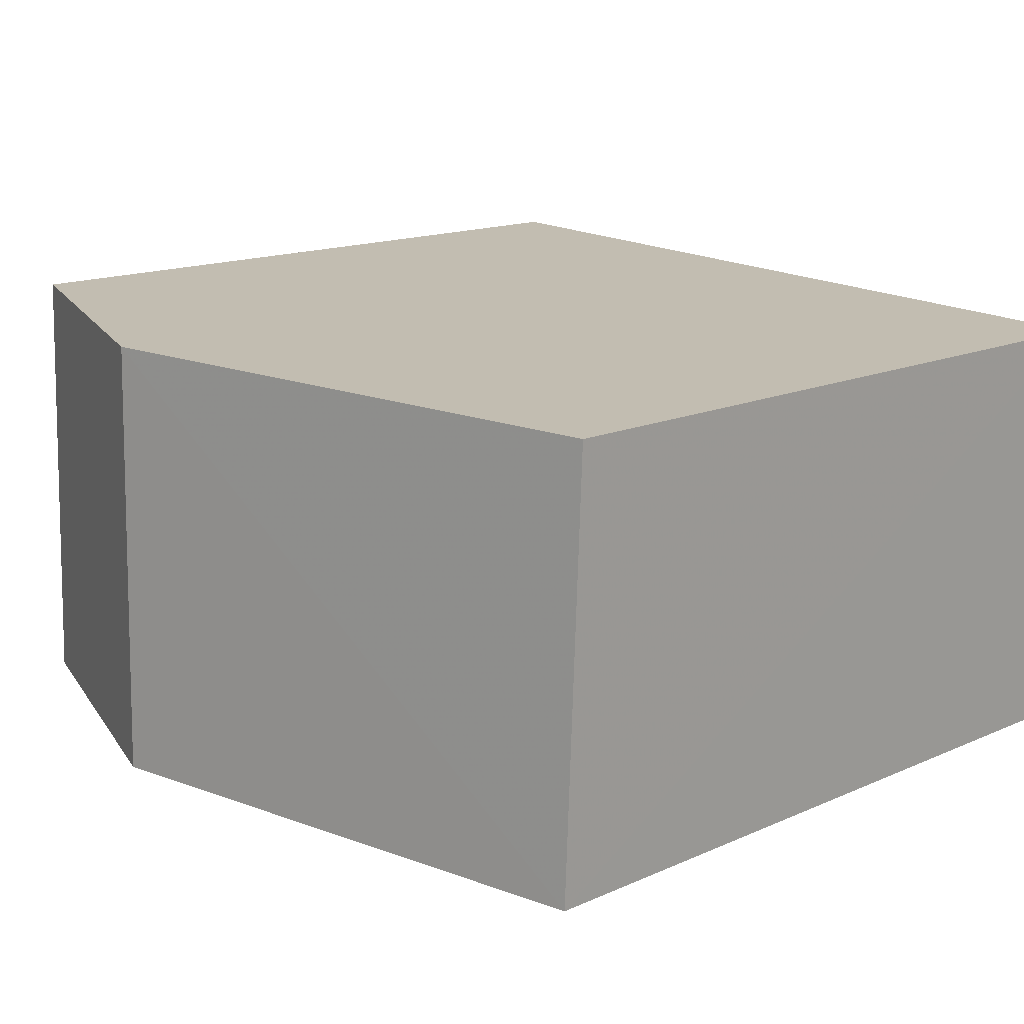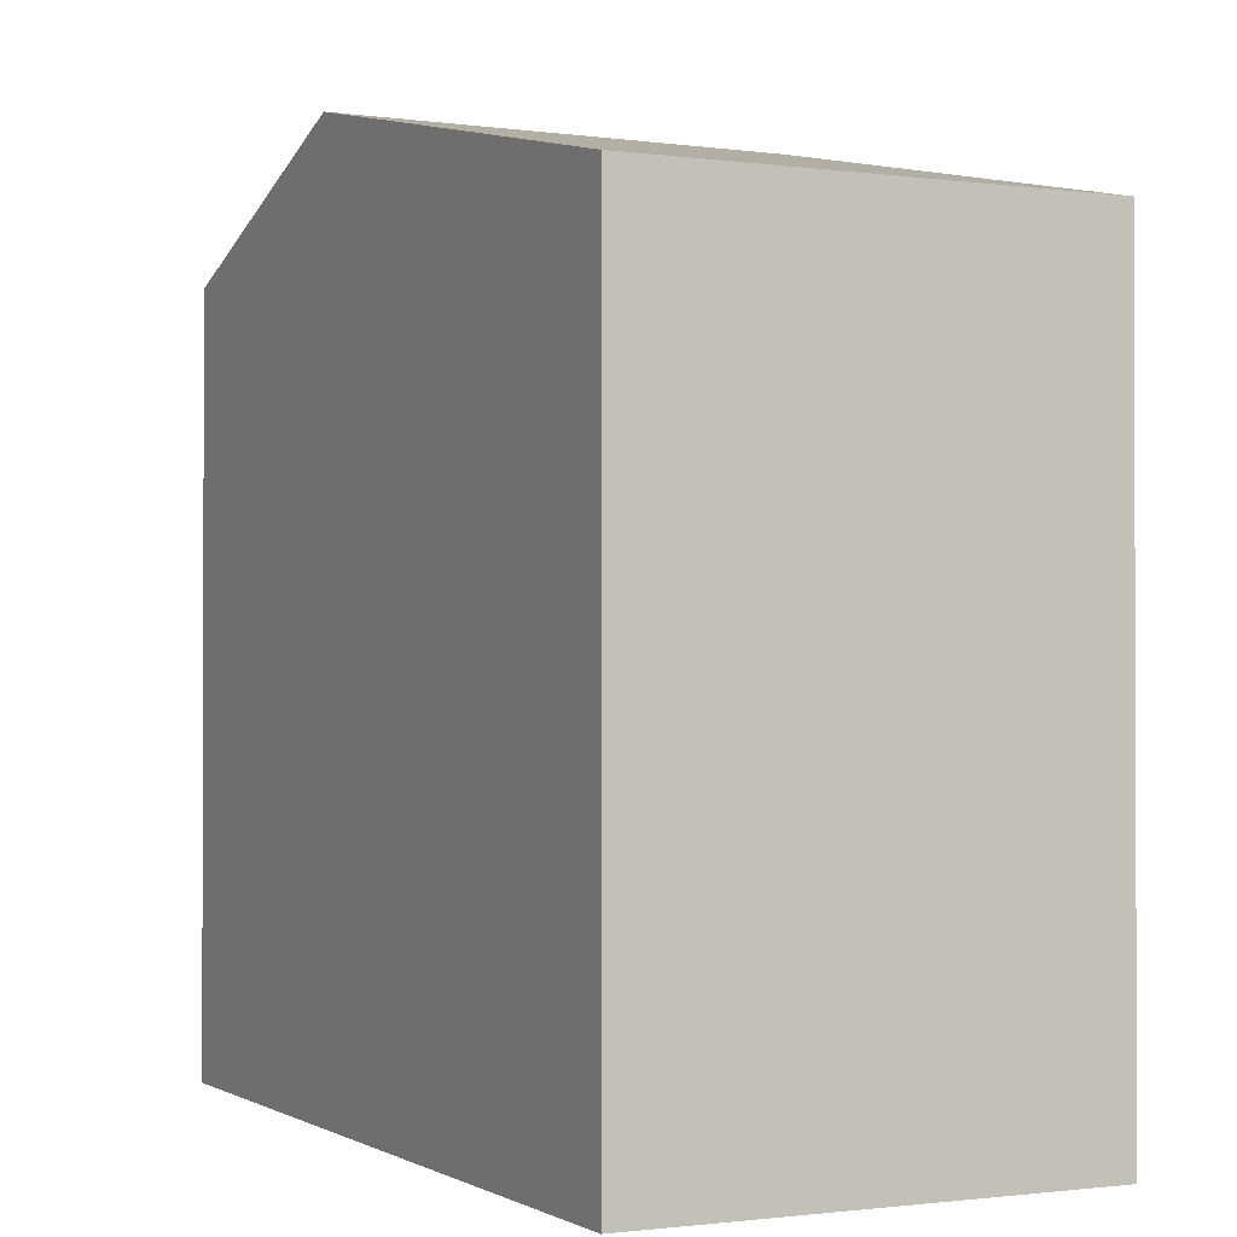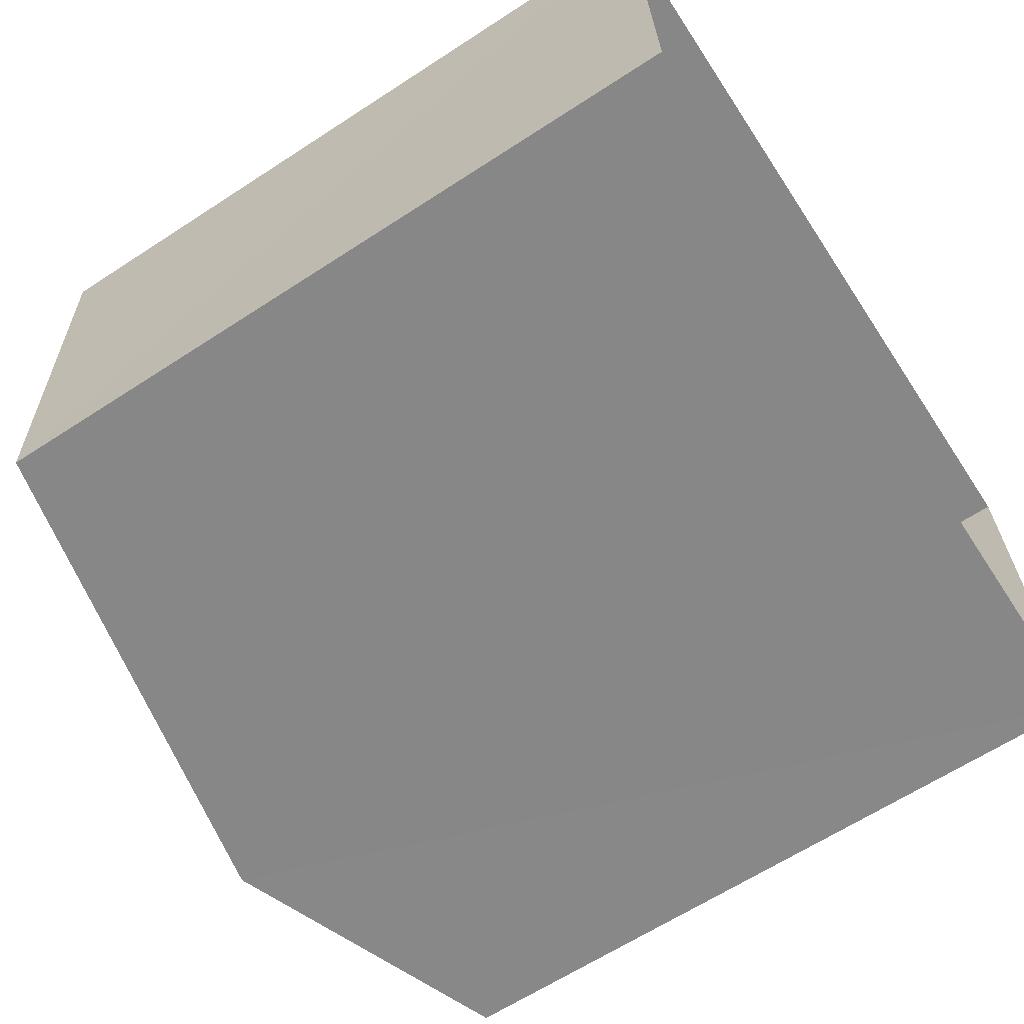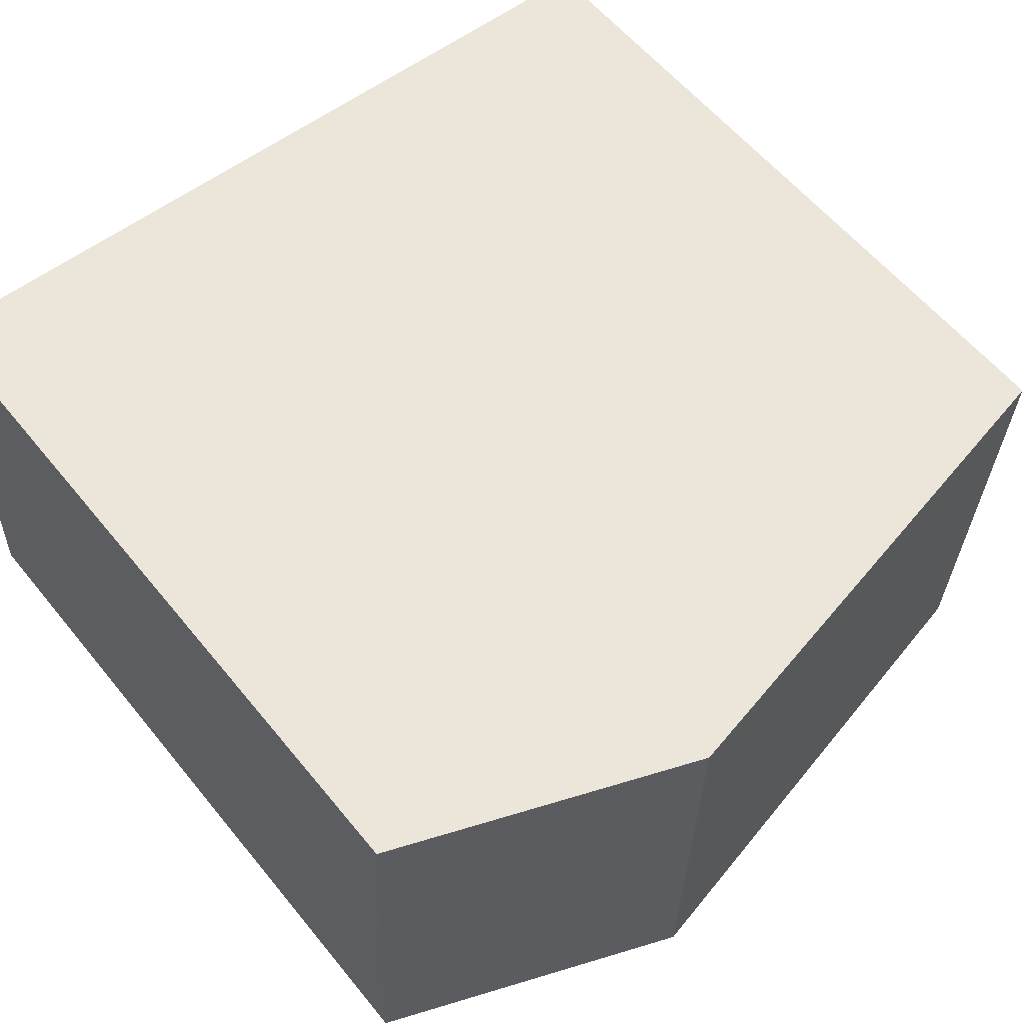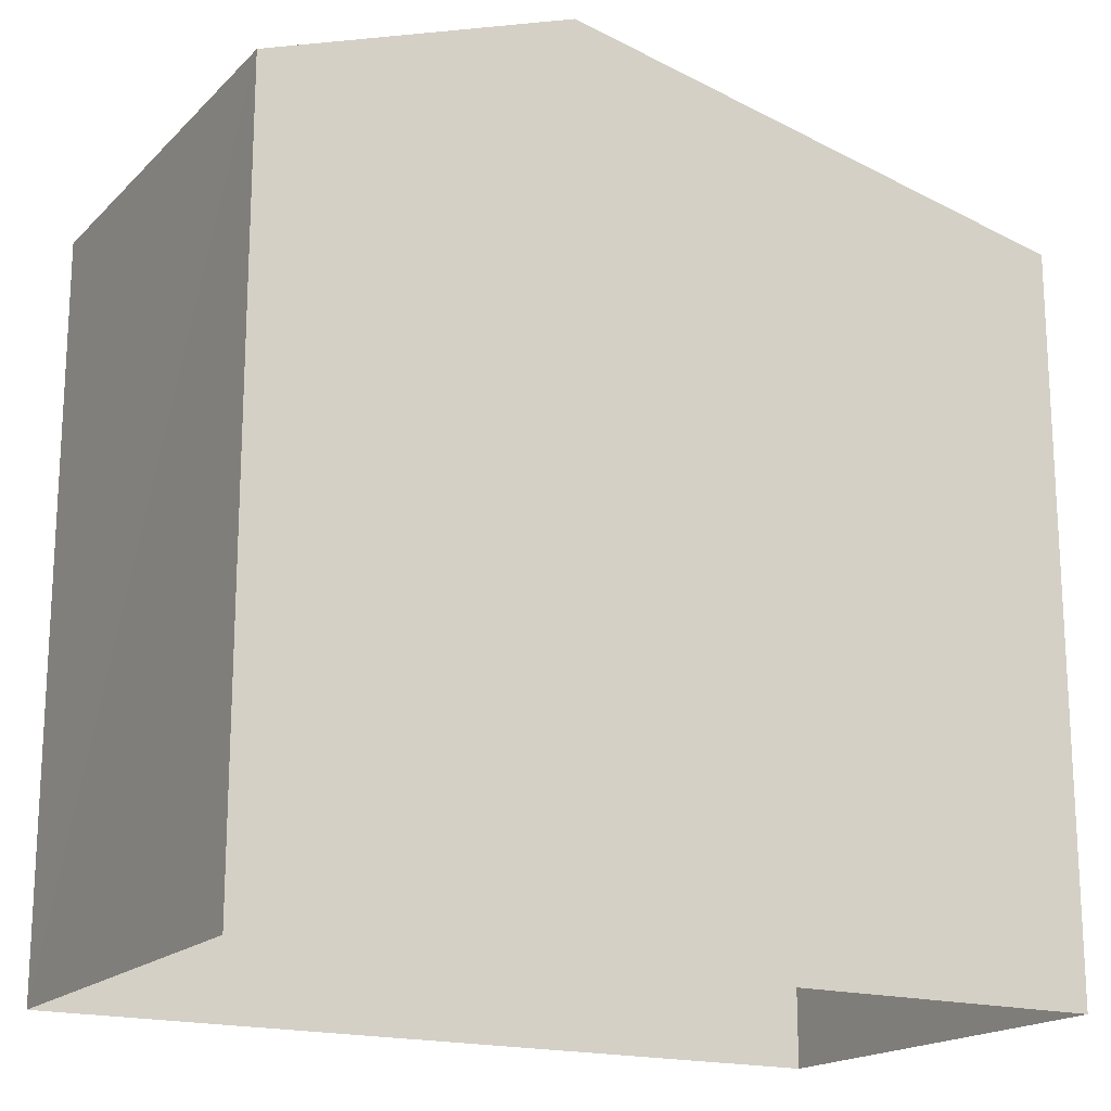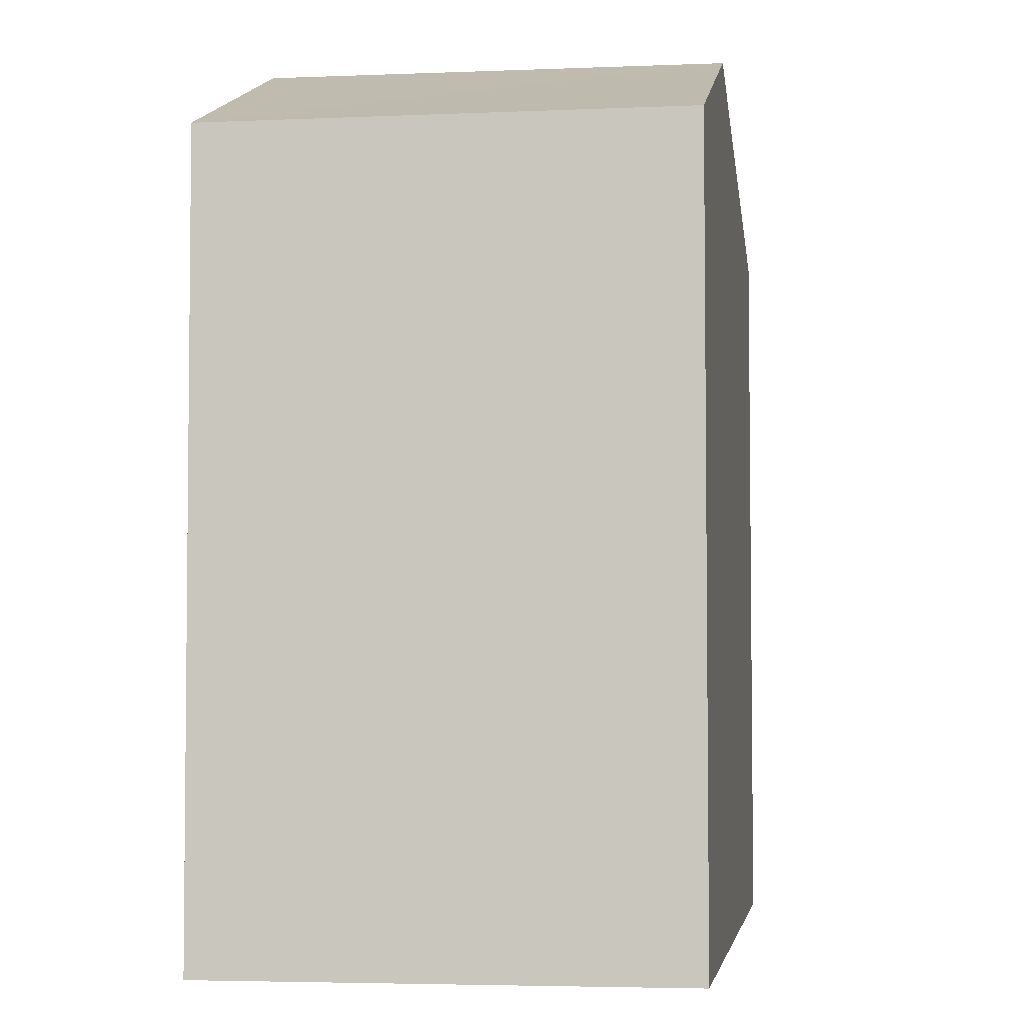
<metadata>
{"format":"obj","ext":"obj","renderer":"f3d","projection":"perspective","resolution":1024,"background":"white","views":[{"elev":15.2,"azim":46.6,"up":"+Y"},{"elev":-1.0,"azim":61.1,"up":"+Z"},{"elev":-64.3,"azim":123.2,"up":"+Y"},{"elev":59.1,"azim":-38.9,"up":"+Y"},{"elev":-17.9,"azim":-32.1,"up":"+Z"},{"elev":-4.2,"azim":-84.1,"up":"+Z"}]}
</metadata>
<code>
v -3.731e+05 -1.052e+05 23.67
v -3.731e+05 -1.052e+05 23.67
v -3.731e+05 -1.052e+05 23.67
v -3.731e+05 -1.052e+05 23.67
v -3.731e+05 -1.052e+05 30.18
v -3.731e+05 -1.052e+05 30.18
v -3.731e+05 -1.052e+05 31.18
v -3.731e+05 -1.052e+05 31.18
v -3.731e+05 -1.052e+05 30.18
v -3.731e+05 -1.052e+05 30.18
f 1 2 3
f 1 4 2
f 5 6 7
f 8 5 7
f 9 10 8
f 7 9 8
f 6 1 3
f 6 5 1
f 10 4 8
f 4 1 8
f 1 5 8
f 9 2 4
f 10 9 4
f 6 3 7
f 3 2 7
f 2 9 7

</code>
